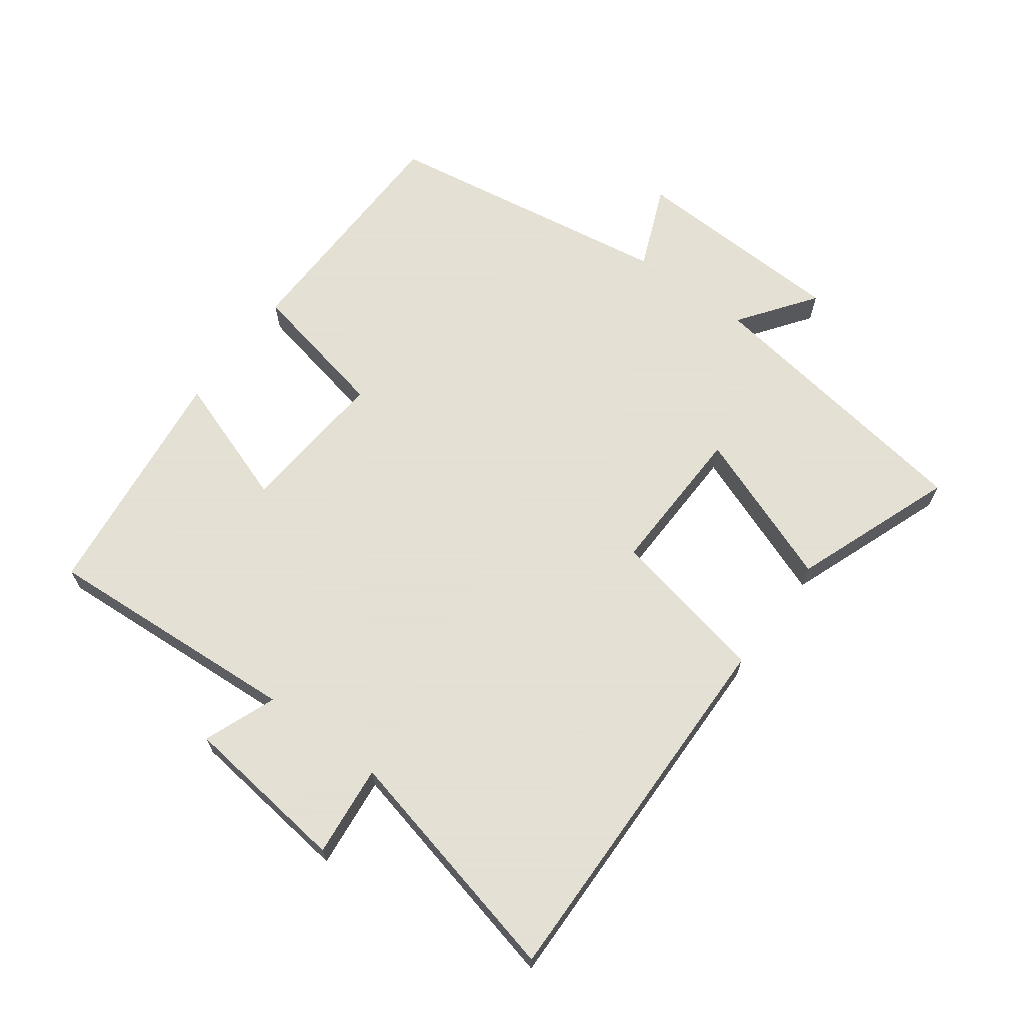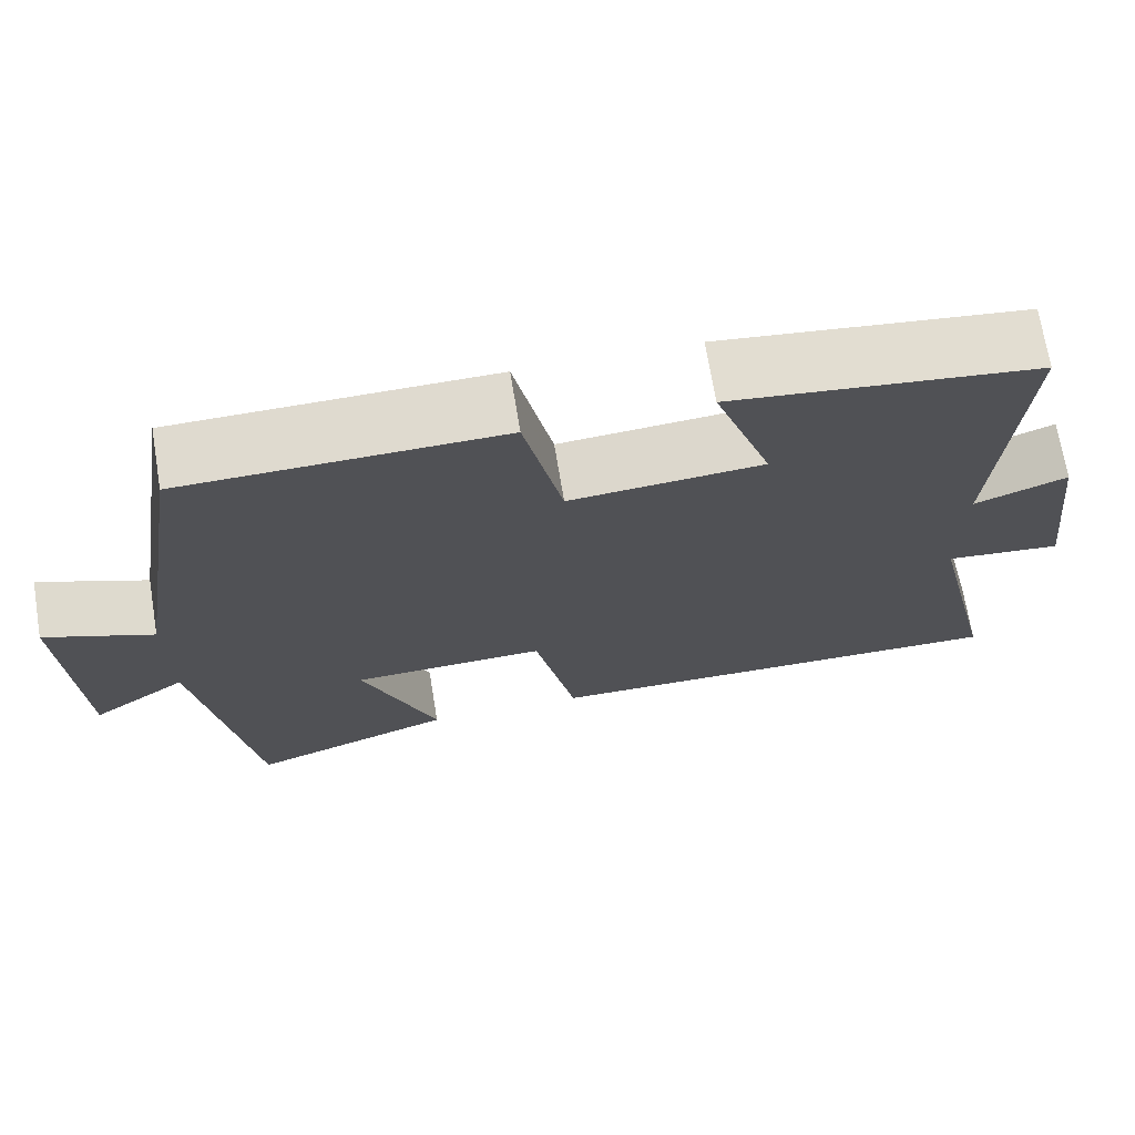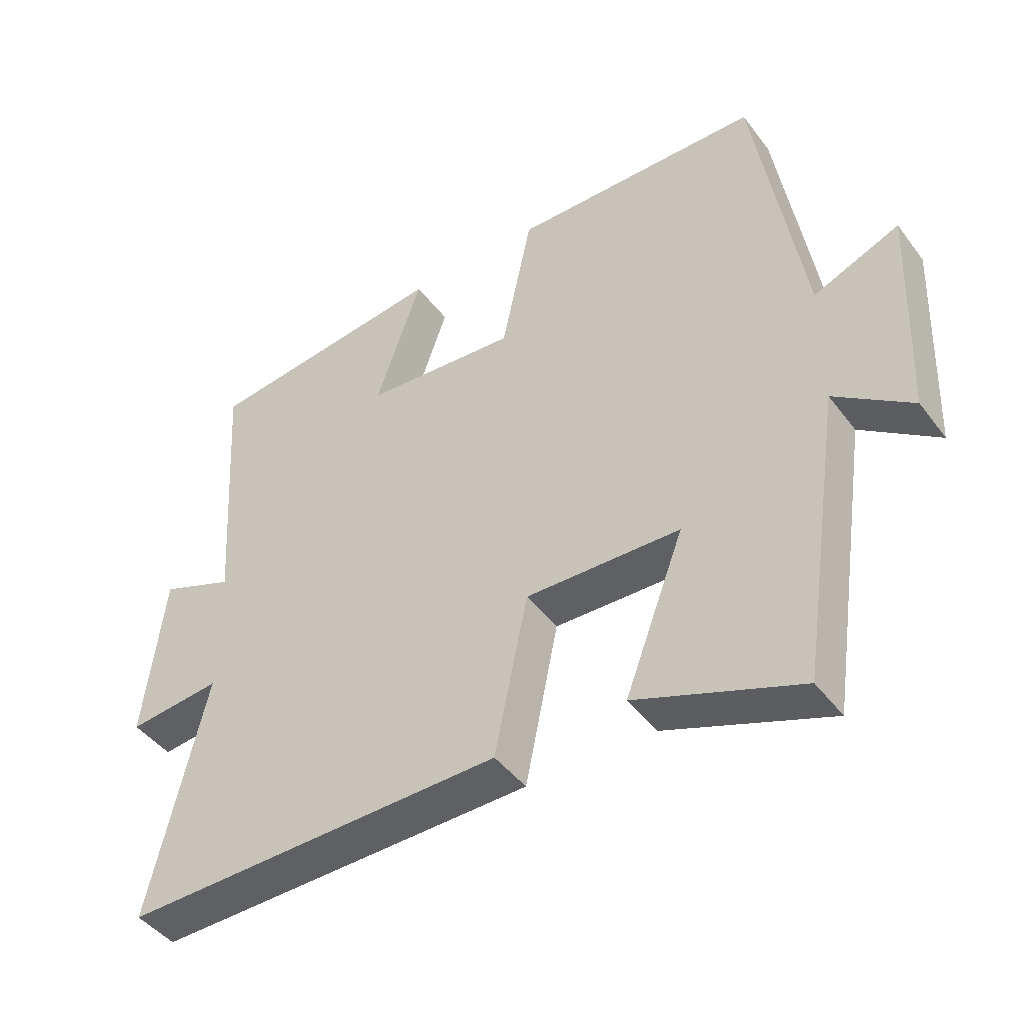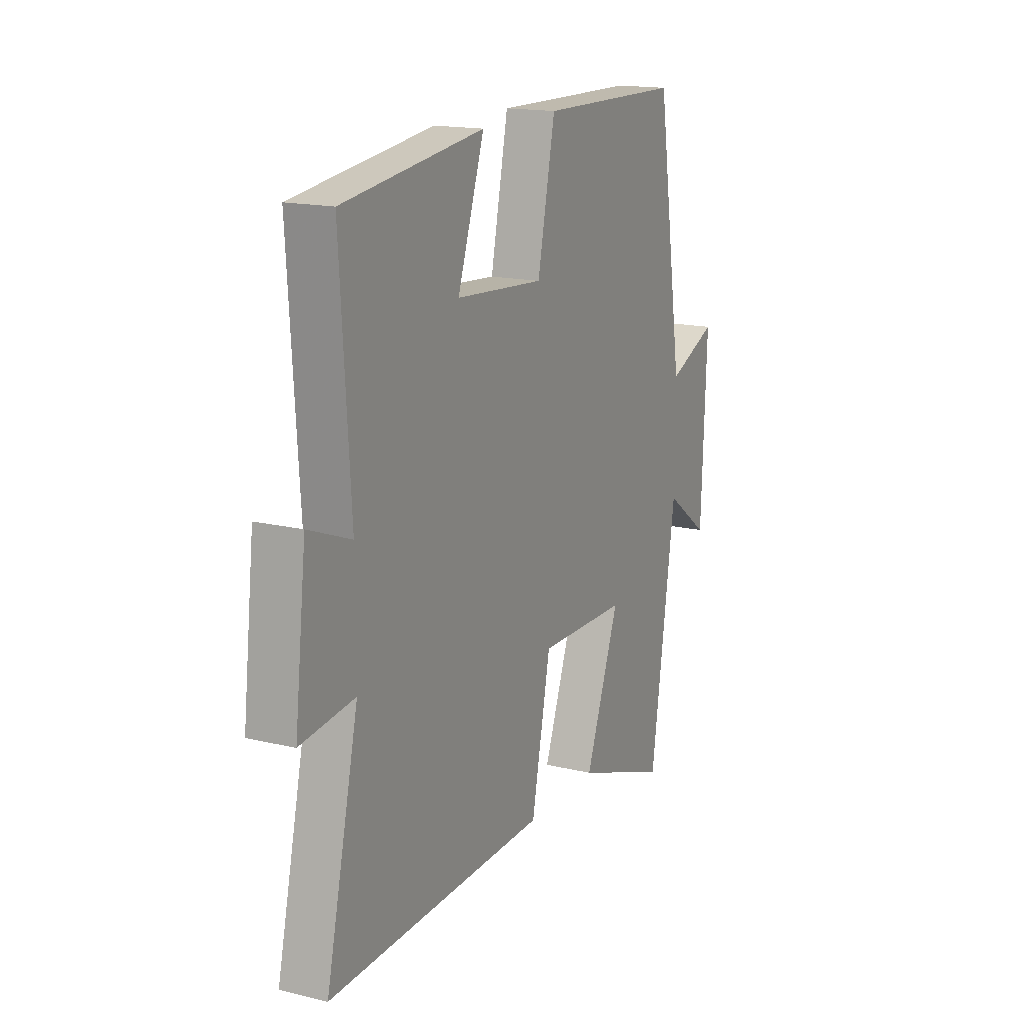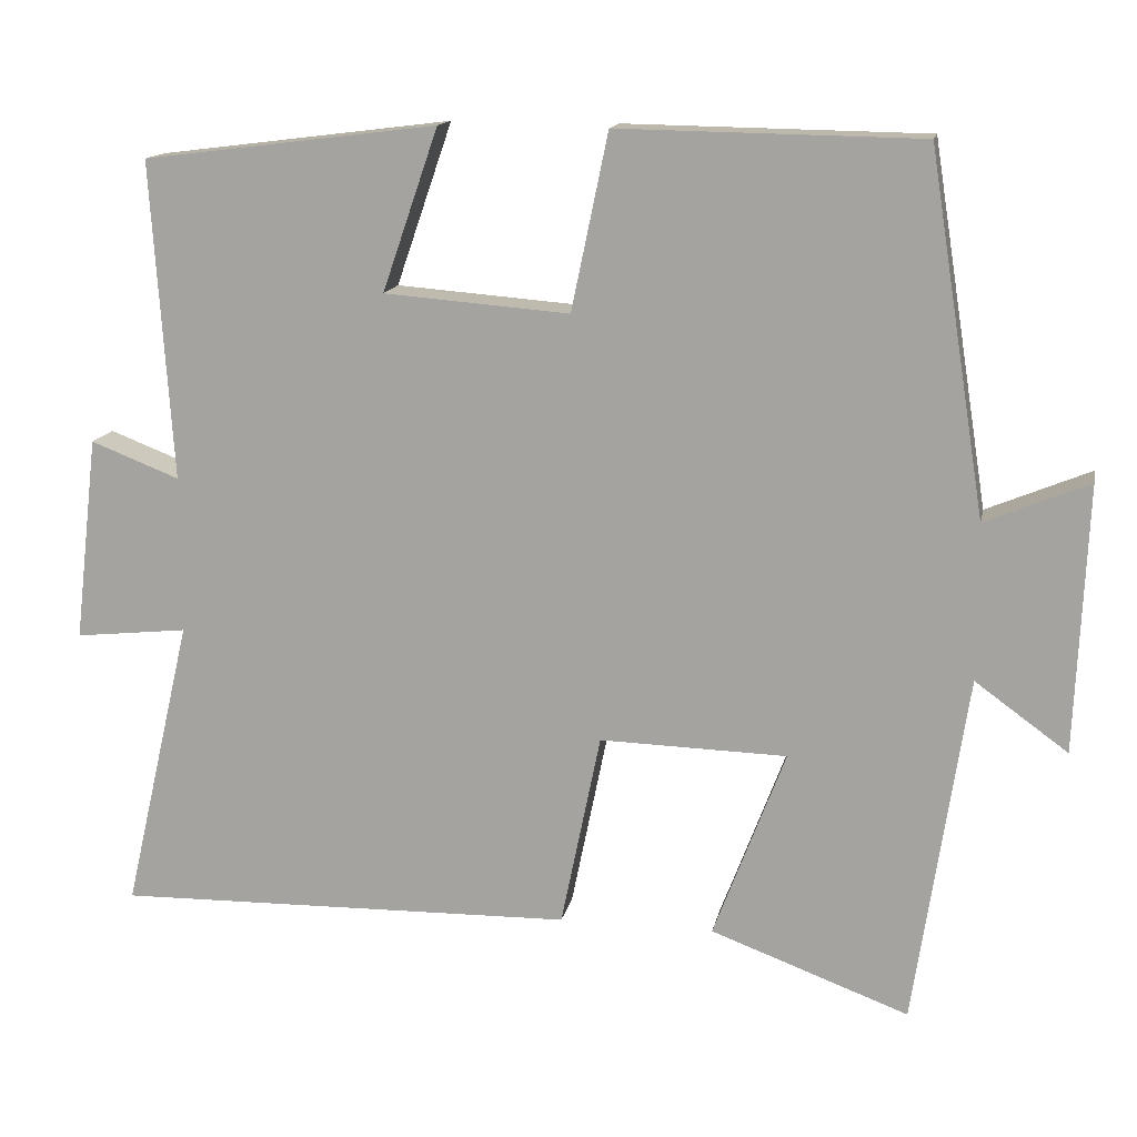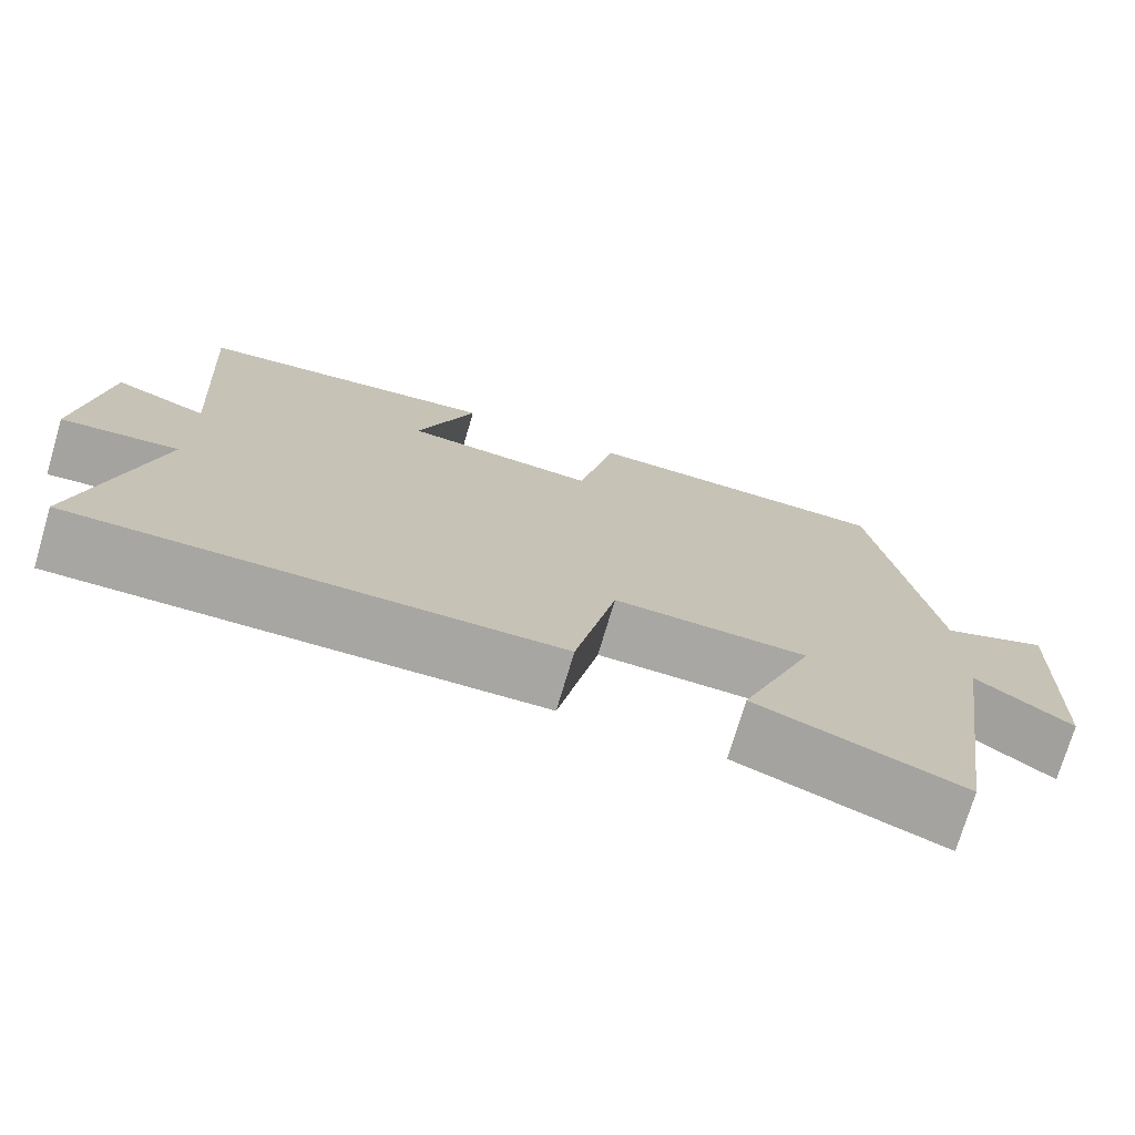
<metadata>
{"format":"obj","ext":"obj","renderer":"f3d","projection":"perspective","resolution":1024,"background":"white","views":[{"elev":66.2,"azim":126.5,"up":"+Y"},{"elev":70.5,"azim":-9.4,"up":"+Z"},{"elev":-44.6,"azim":-145.6,"up":"+Z"},{"elev":16.4,"azim":116.2,"up":"+Z"},{"elev":14.4,"azim":-168.8,"up":"+Z"},{"elev":-74.2,"azim":163.5,"up":"+Z"}]}
</metadata>
<code>
v 0.585 0.07 -0.511
v 0.008 0.07 -0.5
v -0.042 0.07 -0.256
v -0.276 0.07 -0.262
v -0.186 0.07 -0.5
v -0.434 0.07 -0.592
v -0.5 0.07 -0.152
v -0.616 0.07 -0.236
v -0.63 0.07 0.098
v -0.5 0.07 0.044
v -0.429 0.07 0.494
v -0.05 0.07 0.5
v -0.004 0.07 0.279
v 0.228 0.07 0.297
v 0.158 0.07 0.5
v 0.526 0.07 0.454
v 0.5 0.07 0.055
v 0.611 0.07 0.098
v 0.641 0.07 -0.158
v 0.5 0.07 -0.143
v 0.585 0 -0.511
v 0.008 0 -0.5
v -0.042 0 -0.256
v -0.276 0 -0.262
v -0.186 0 -0.5
v -0.434 0 -0.592
v -0.5 0 -0.152
v -0.616 0 -0.236
v -0.63 0 0.098
v -0.5 0 0.044
v -0.429 0 0.494
v -0.05 0 0.5
v -0.004 0 0.279
v 0.228 0 0.297
v 0.158 0 0.5
v 0.526 0 0.454
v 0.5 0 0.055
v 0.611 0 0.098
v 0.641 0 -0.158
v 0.5 0 -0.143
f 17 18 19 20
f 14 15 16 17
f 13 14 17 20
f 10 11 12 13
f 10 13 20 1
f 7 8 9 10
f 4 5 6 7
f 3 4 7 10
f 1 2 3
f 1 3 10
f 40 39 38 37
f 37 36 35 34
f 40 37 34 33
f 33 32 31 30
f 21 40 33 30
f 30 29 28 27
f 27 26 25 24
f 30 27 24 23
f 23 22 21
f 30 23 21
f 1 21 22 2
f 2 22 23 3
f 3 23 24 4
f 4 24 25 5
f 5 25 26 6
f 6 26 27 7
f 7 27 28 8
f 8 28 29 9
f 9 29 30 10
f 10 30 31 11
f 11 31 32 12
f 12 32 33 13
f 13 33 34 14
f 14 34 35 15
f 15 35 36 16
f 16 36 37 17
f 17 37 38 18
f 18 38 39 19
f 19 39 40 20
f 20 40 21 1

</code>
